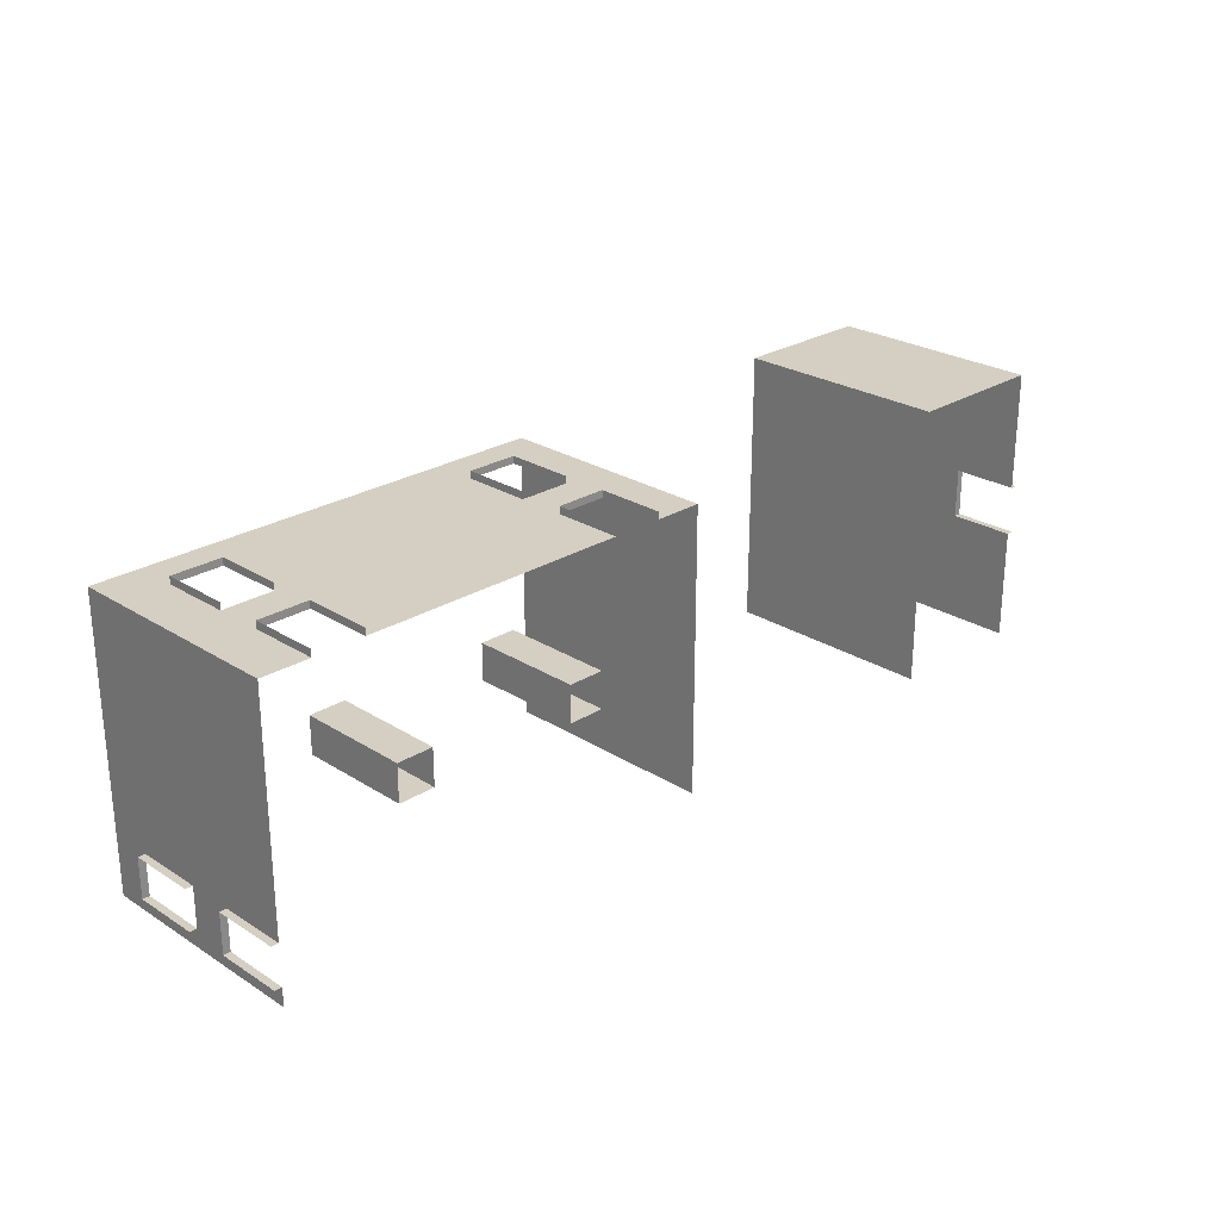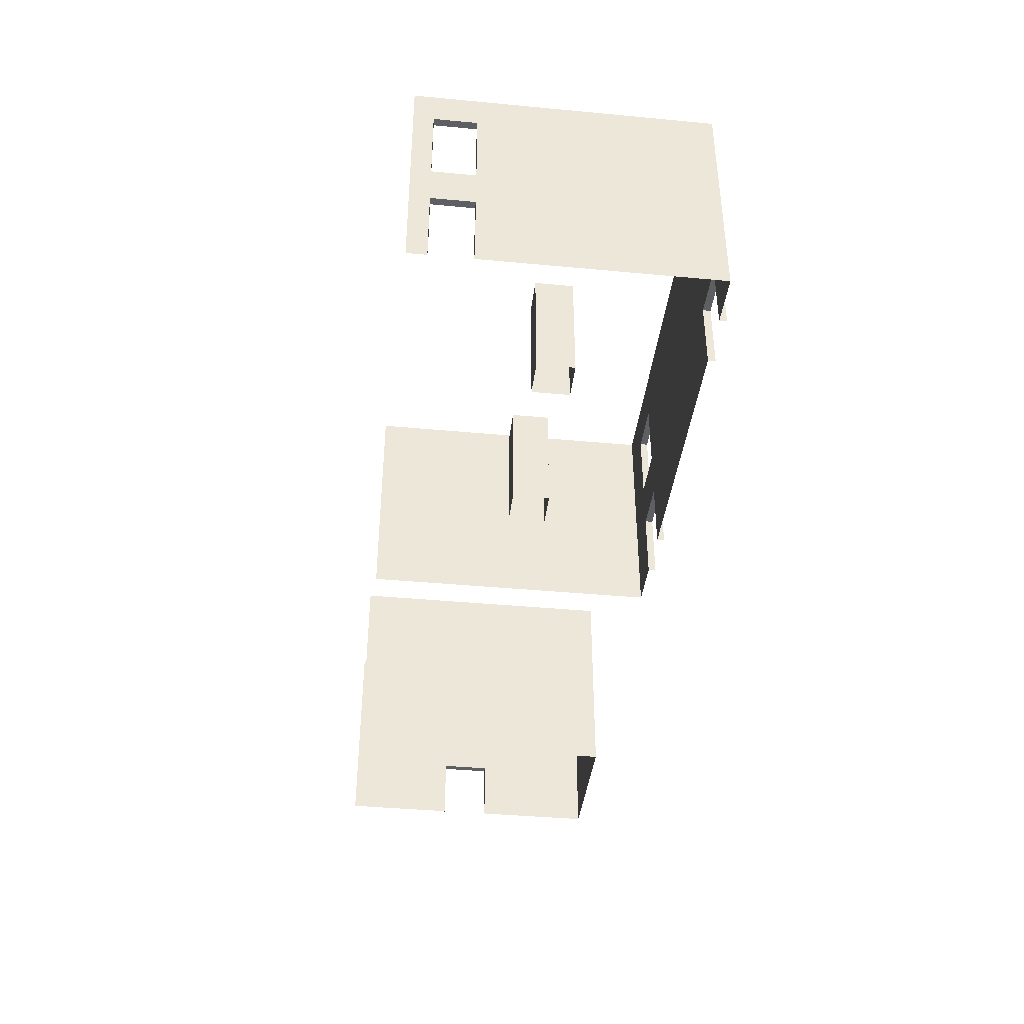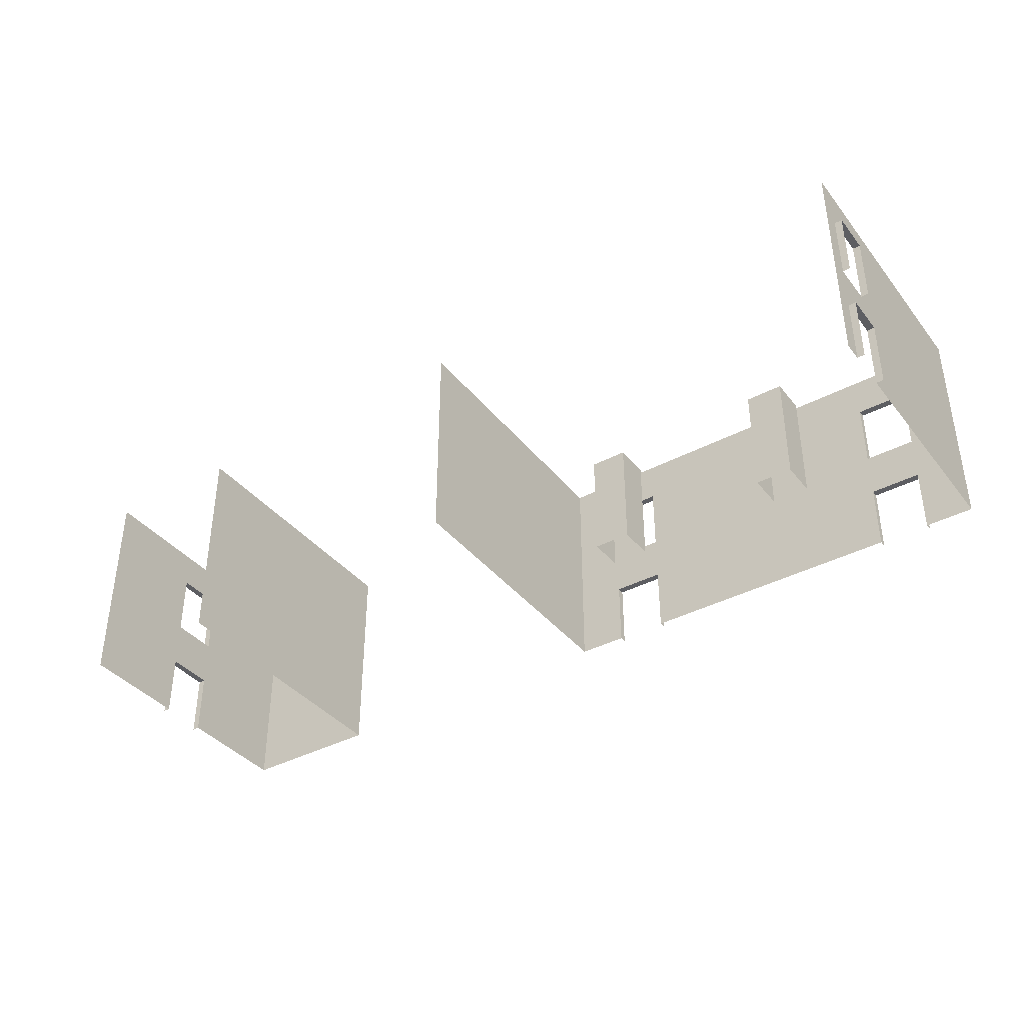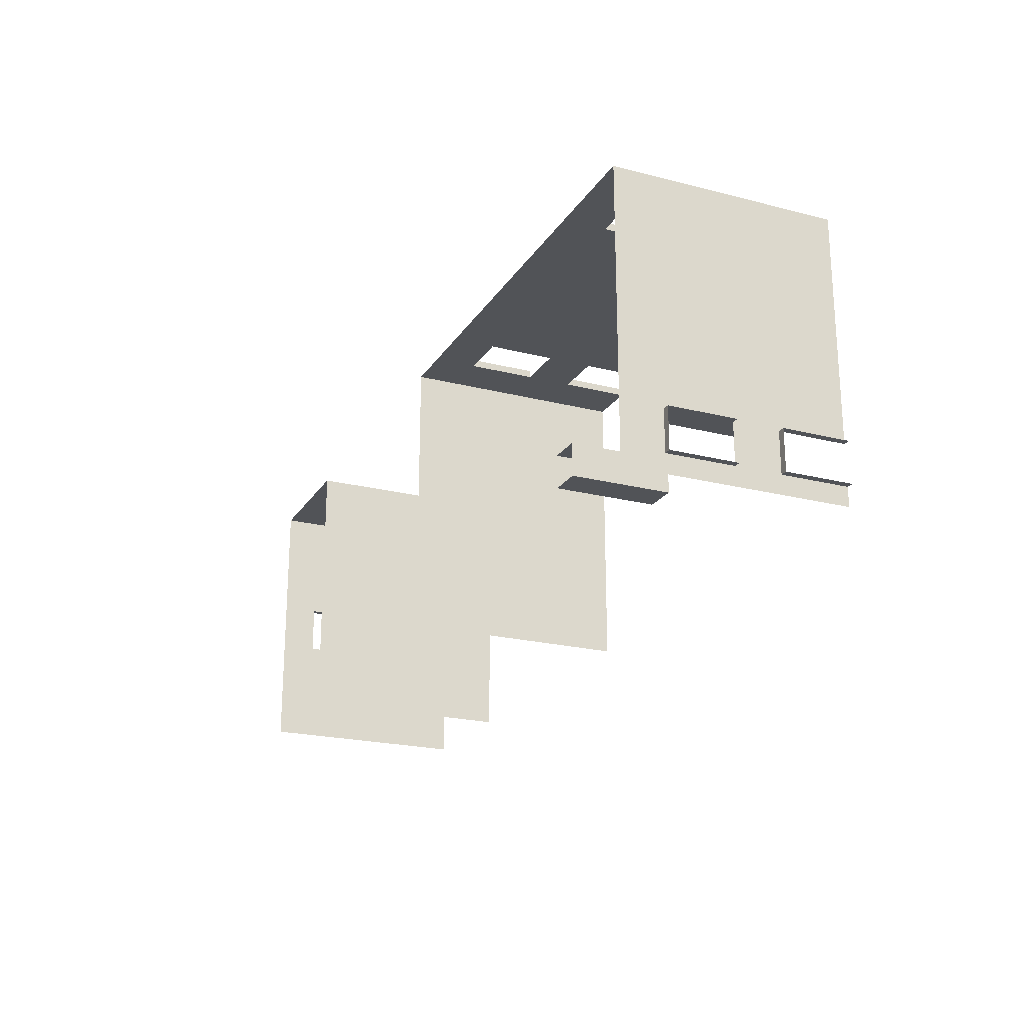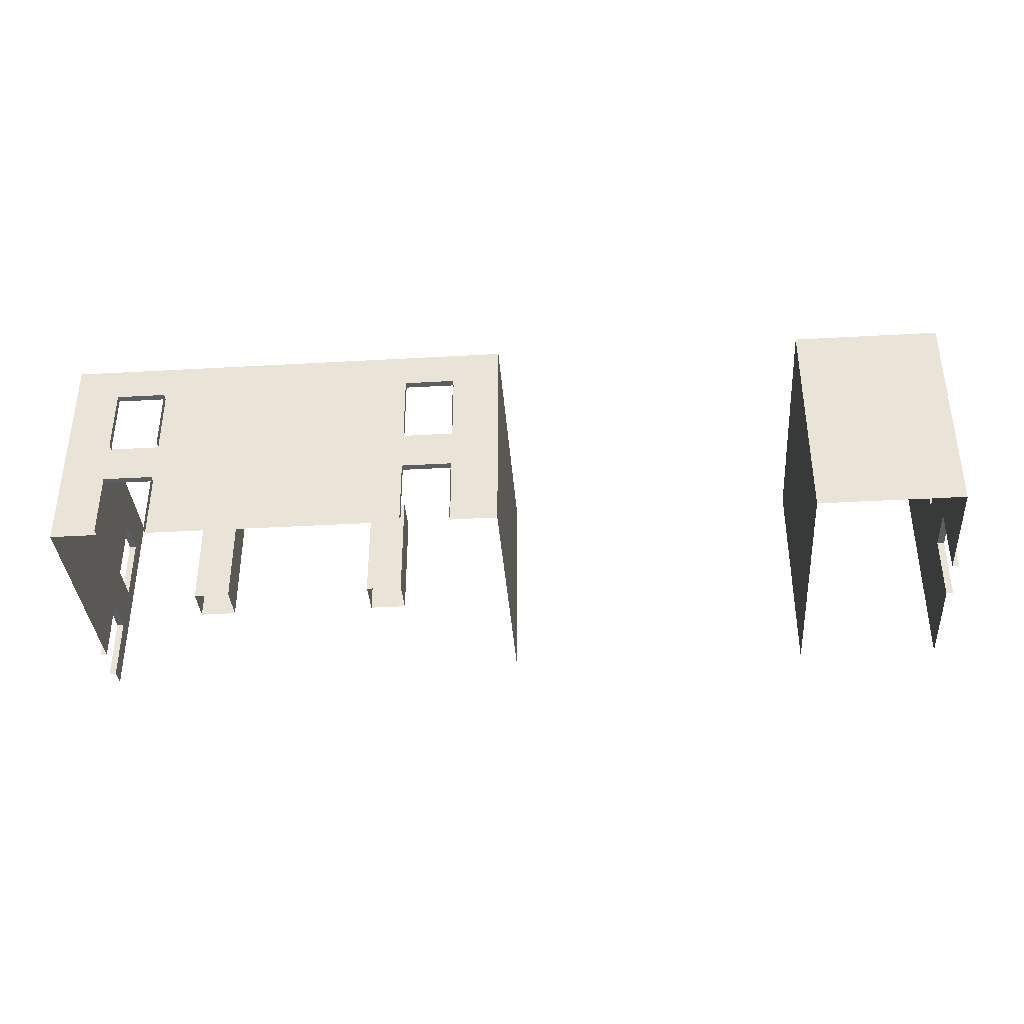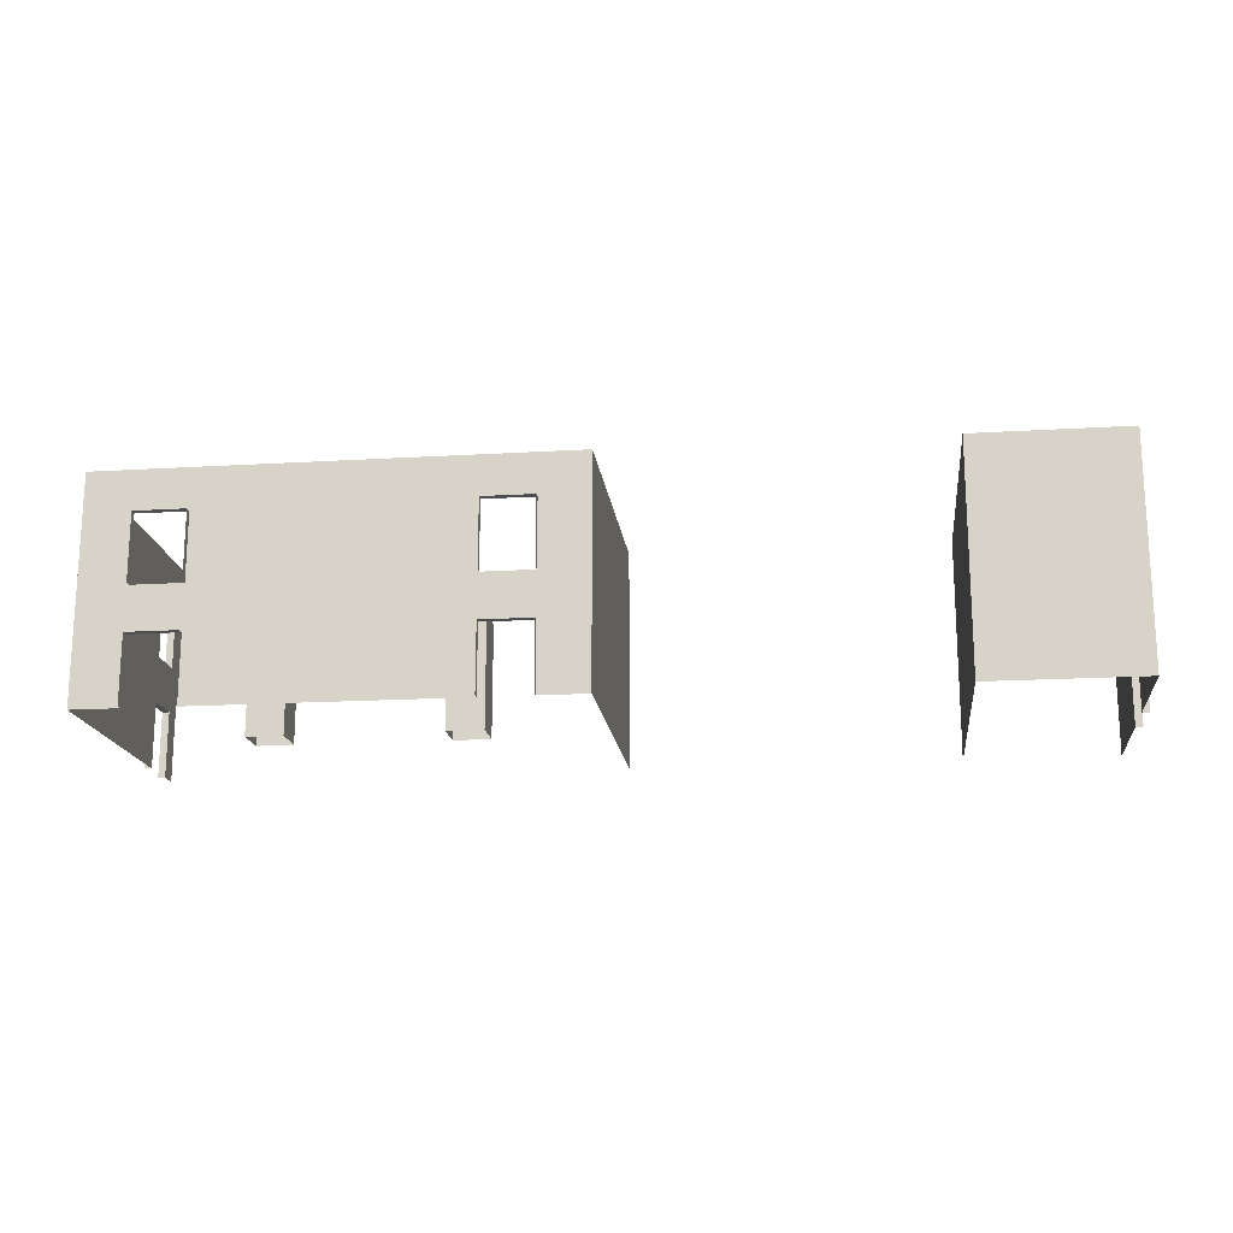
<metadata>
{"format":"obj","ext":"obj","renderer":"f3d","projection":"perspective","resolution":1024,"background":"white","views":[{"elev":25.5,"azim":-44.8,"up":"+Z"},{"elev":-40.1,"azim":-96.6,"up":"+Y"},{"elev":-38.4,"azim":-146.0,"up":"+Y"},{"elev":-21.7,"azim":-114.1,"up":"+Z"},{"elev":-36.9,"azim":4.2,"up":"+Y"},{"elev":-17.2,"azim":6.8,"up":"+Y"}]}
</metadata>
<code>
g Wall
v 7.914 10.7 -24.26
v 15.26 8.86 -24.26
v 15.26 10.7 -24.26
v 7.914 8.86 -24.26
v 15.26 5.555 -24.26
v 7.914 5.555 -24.26
v 7.914 3.092 -24.26
v 15.26 3.092 -24.26
v 15.26 -0.2121 -24.26
v 7.914 -0.2121 -24.26
v 15.26 8.86 -24.26
v 15.26 10.7 -30.21
v 15.26 10.7 -24.26
v 15.26 8.86 -30.21
v 15.26 10.7 -32.71
v 15.26 8.86 -32.71
v 15.26 10.7 -38.31
v 15.26 8.86 -38.31
v 15.26 5.555 -32.71
v 15.26 5.555 -38.31
v 15.26 3.092 -32.71
v 15.26 3.092 -38.31
v 15.26 -0.2121 -32.71
v 15.26 -0.2121 -38.31
v 15.26 3.092 -30.21
v 15.26 5.555 -30.21
v 15.26 3.092 -24.26
v 15.26 -0.2121 -24.26
v 15.26 -0.2121 -30.21
v 15.26 5.555 -24.26
v 7.914 3.092 -24.26
v 7.914 -0.2121 -38.31
v 7.914 -0.2121 -24.26
v 7.914 3.092 -38.31
v 7.914 5.555 -38.31
v 7.914 5.555 -24.26
v 7.914 8.86 -38.31
v 7.914 8.86 -24.26
v 7.914 10.7 -24.26
v 7.914 10.7 -38.31
v -30.63 -0.2121 -38.34
v -30.63 3.092 -37.41
v -30.63 3.092 -38.34
v -30.63 -0.2121 -37.41
v -30.63 5.343 -37.41
v -30.63 5.343 -38.34
v -30.63 8.647 -37.41
v -30.63 8.647 -38.34
v -30.63 10.72 -37.41
v -30.63 10.72 -38.34
v -30.63 10.72 -35.41
v -30.63 8.647 -35.41
v -30.63 8.647 -24.26
v -30.63 10.72 -24.26
v -30.63 5.343 -24.26
v -30.63 5.343 -35.41
v -30.63 3.092 -24.26
v -30.63 3.092 -35.41
v -30.63 -0.2121 -24.26
v -30.63 -0.2121 -35.41
v -30.98 -0.2121 -37.41
v -30.63 3.092 -37.41
v -30.63 -0.2121 -37.41
v -30.98 3.092 -37.41
v -30.63 5.343 -37.41
v -30.98 8.647 -37.41
v -30.63 8.647 -37.41
v -30.98 5.343 -37.41
v -30.98 -0.2121 -35.41
v -30.63 3.092 -35.41
v -30.98 3.092 -35.41
v -30.63 -0.2121 -35.41
v -30.63 -0.2121 -24.26
v -28.25 3.092 -24.26
v -30.63 3.092 -24.26
v -28.25 -0.2121 -24.26
v -30.63 5.343 -24.26
v -28.25 5.343 -24.26
v -30.63 8.647 -24.26
v -28.25 8.647 -24.26
v -30.63 10.72 -24.26
v -28.25 10.72 -24.26
v -25.75 10.72 -24.26
v -25.75 8.647 -24.26
v -12.79 8.647 -24.26
v -12.79 10.72 -24.26
v -12.79 5.343 -24.26
v -25.75 5.343 -24.26
v -12.79 3.092 -24.26
v -25.75 3.092 -24.26
v -25.75 -0.2121 -24.26
v -12.79 -0.2121 -24.26
v -10.29 10.72 -24.26
v -10.29 8.647 -24.26
v -7.914 8.647 -24.26
v -7.914 10.72 -24.26
v -7.914 5.343 -24.26
v -10.29 5.343 -24.26
v -7.914 3.092 -24.26
v -10.29 3.092 -24.26
v -10.29 -0.2121 -24.26
v -7.914 -0.2121 -24.26
v -7.914 10.72 -24.26
v -7.914 8.647 -38.31
v -7.914 10.72 -38.31
v -7.914 8.647 -24.26
v -7.914 5.343 -38.31
v -7.914 5.343 -24.26
v -7.914 3.092 -38.31
v -7.914 3.092 -24.26
v -7.914 -0.2121 -38.31
v -7.914 -0.2121 -24.26
v -28.25 8.647 -24.26
v -28.25 5.343 -23.9
v -28.25 8.647 -23.9
v -28.25 5.343 -24.26
v -25.75 8.647 -23.9
v -25.75 5.343 -24.26
v -25.75 8.647 -24.26
v -25.75 5.343 -23.9
v -12.79 8.647 -24.26
v -12.79 5.343 -23.9
v -12.79 8.647 -23.9
v -12.79 5.343 -24.26
v -10.29 8.647 -23.9
v -10.29 5.343 -24.26
v -10.29 8.647 -24.26
v -10.29 5.343 -23.9
v -30.63 5.343 -35.41
v -30.98 8.647 -35.41
v -30.98 5.343 -35.41
v -30.63 8.647 -35.41
v -28.25 3.092 -24.26
v -28.25 -0.2121 -23.9
v -28.25 3.092 -23.9
v -28.25 -0.2121 -24.26
v -25.75 3.092 -23.9
v -25.75 -0.2121 -24.26
v -25.75 3.092 -24.26
v -25.75 -0.2121 -23.9
v -12.79 3.092 -24.26
v -12.79 -0.2121 -23.9
v -12.79 3.092 -23.9
v -12.79 -0.2121 -24.26
v -10.29 3.092 -23.9
v -10.29 -0.2121 -24.26
v -10.29 3.092 -24.26
v -10.29 -0.2121 -23.9
v -28.25 8.647 -23.9
v -25.75 8.647 -24.26
v -28.25 8.647 -24.26
v -25.75 8.647 -23.9
v -12.79 8.647 -23.9
v -10.29 8.647 -24.26
v -12.79 8.647 -24.26
v -10.29 8.647 -23.9
v -28.25 3.092 -23.9
v -25.75 3.092 -24.26
v -28.25 3.092 -24.26
v -25.75 3.092 -23.9
v -12.79 3.092 -23.9
v -10.29 3.092 -24.26
v -12.79 3.092 -24.26
v -10.29 3.092 -23.9
v -30.98 8.647 -37.41
v -30.63 8.647 -35.41
v -30.63 8.647 -37.41
v -30.98 8.647 -35.41
v -30.98 3.092 -37.41
v -30.63 3.092 -35.41
v -30.63 3.092 -37.41
v -30.98 3.092 -35.41
v 15.26 8.86 -32.71
v 15.61 5.555 -32.71
v 15.26 5.555 -32.71
v 15.61 8.86 -32.71
v 15.26 5.555 -30.21
v 15.61 8.86 -30.21
v 15.26 8.86 -30.21
v 15.61 5.555 -30.21
v 15.26 8.86 -30.21
v 15.61 8.86 -32.71
v 15.26 8.86 -32.71
v 15.61 8.86 -30.21
v 15.26 -0.2121 -30.21
v 15.61 3.092 -30.21
v 15.26 3.092 -30.21
v 15.61 -0.2121 -30.21
v 15.26 3.092 -30.21
v 15.61 3.092 -32.71
v 15.26 3.092 -32.71
v 15.61 3.092 -30.21
v 15.26 3.092 -32.71
v 15.61 -0.2121 -32.71
v 15.26 -0.2121 -32.71
v 15.61 3.092 -32.71
v -13.5 -0.1208 -31.95
v -15.3 5.343 -31.95
v -15.3 -0.1208 -31.95
v -13.5 5.343 -31.95
v -13.5 5.343 -30.15
v -15.3 -0.1208 -30.15
v -15.3 5.343 -30.15
v -13.5 -0.1208 -30.15
v -15.3 -0.1208 -31.95
v -15.3 5.343 -30.15
v -15.3 -0.1208 -30.15
v -15.3 5.343 -31.95
v -13.5 -0.1208 -30.15
v -13.5 5.343 -31.95
v -13.5 -0.1208 -31.95
v -13.5 5.343 -30.15
v -22.71 -0.1208 -31.95
v -24.51 5.343 -31.95
v -24.51 -0.1208 -31.95
v -22.71 5.343 -31.95
v -22.71 5.343 -30.15
v -24.51 -0.1208 -30.15
v -24.51 5.343 -30.15
v -22.71 -0.1208 -30.15
v -24.51 -0.1208 -31.95
v -24.51 5.343 -30.15
v -24.51 -0.1208 -30.15
v -24.51 5.343 -31.95
v -22.71 -0.1208 -30.15
v -22.71 5.343 -31.95
v -22.71 -0.1208 -31.95
v -22.71 5.343 -30.15
g Wall_0
f -226 -227 -228
f -227 -225 -228
f -225 -227 -224
f -223 -225 -224
f -223 -224 -222
f -224 -221 -222
f -222 -221 -220
f -219 -222 -220
f -216 -217 -218
f -217 -215 -218
f -217 -214 -215
f -214 -213 -215
f -214 -212 -213
f -212 -211 -213
f -213 -211 -210
f -211 -209 -210
f -210 -209 -208
f -209 -207 -208
f -208 -207 -206
f -207 -205 -206
f -210 -208 -204
f -203 -210 -204
f -203 -204 -202
f -202 -204 -201
f -204 -200 -201
f -199 -203 -202
f -215 -203 -199
f -218 -215 -199
f -196 -197 -198
f -197 -195 -198
f -198 -195 -194
f -193 -198 -194
f -193 -194 -192
f -191 -193 -192
f -191 -192 -190
f -192 -189 -190
f -186 -187 -188
f -187 -185 -188
f -184 -187 -186
f -183 -184 -186
f -182 -184 -183
f -181 -182 -183
f -180 -182 -181
f -179 -180 -181
f -180 -178 -182
f -178 -177 -182
f -177 -178 -176
f -178 -175 -176
f -177 -176 -174
f -173 -177 -174
f -184 -173 -187
f -173 -174 -172
f -171 -173 -172
f -171 -172 -170
f -169 -171 -170
f -173 -171 -187
f -166 -167 -168
f -167 -165 -168
f -162 -163 -164
f -163 -161 -164
f -158 -159 -160
f -159 -157 -160
f -154 -155 -156
f -155 -153 -156
f -154 -152 -155
f -152 -151 -155
f -152 -150 -151
f -150 -149 -151
f -150 -148 -149
f -148 -147 -149
f -147 -146 -149
f -146 -145 -149
f -145 -146 -144
f -146 -143 -144
f -145 -144 -142
f -141 -145 -142
f -151 -141 -155
f -141 -142 -140
f -139 -141 -140
f -139 -140 -138
f -140 -137 -138
f -143 -136 -144
f -136 -135 -144
f -135 -136 -134
f -136 -133 -134
f -135 -134 -132
f -131 -135 -132
f -142 -131 -140
f -131 -132 -130
f -129 -131 -130
f -131 -129 -140
f -129 -130 -128
f -130 -127 -128
f -141 -139 -155
f -124 -125 -126
f -125 -123 -126
f -125 -122 -123
f -122 -121 -123
f -122 -120 -121
f -120 -119 -121
f -120 -118 -119
f -118 -117 -119
f -114 -115 -116
f -115 -113 -116
f -110 -111 -112
f -111 -109 -112
f -106 -107 -108
f -107 -105 -108
f -102 -103 -104
f -103 -101 -104
f -98 -99 -100
f -99 -97 -100
f -94 -95 -96
f -95 -93 -96
f -90 -91 -92
f -91 -89 -92
f -86 -87 -88
f -87 -85 -88
f -82 -83 -84
f -83 -81 -84
f -78 -79 -80
f -79 -77 -80
f -74 -75 -76
f -75 -73 -76
f -70 -71 -72
f -71 -69 -72
f -66 -67 -68
f -67 -65 -68
f -62 -63 -64
f -63 -61 -64
f -58 -59 -60
f -59 -57 -60
f -54 -55 -56
f -55 -53 -56
f -50 -51 -52
f -51 -49 -52
f -46 -47 -48
f -47 -45 -48
f -42 -43 -44
f -43 -41 -44
f -38 -39 -40
f -39 -37 -40
f -34 -35 -36
f -35 -33 -36
f -30 -31 -32
f -31 -29 -32
f -26 -27 -28
f -27 -25 -28
f -22 -23 -24
f -23 -21 -24
f -18 -19 -20
f -19 -17 -20
f -14 -15 -16
f -15 -13 -16
f -10 -11 -12
f -11 -9 -12
f -6 -7 -8
f -7 -5 -8
f -2 -3 -4
f -3 -1 -4

</code>
